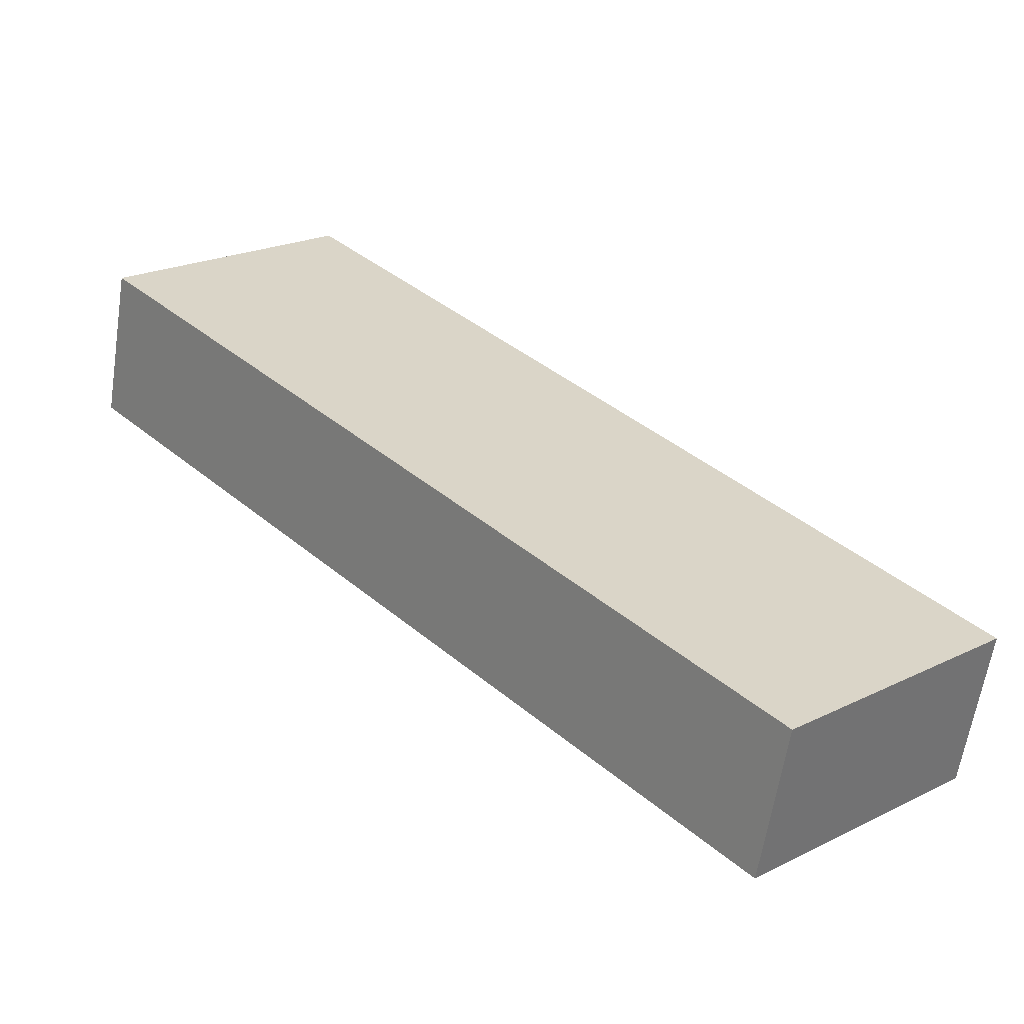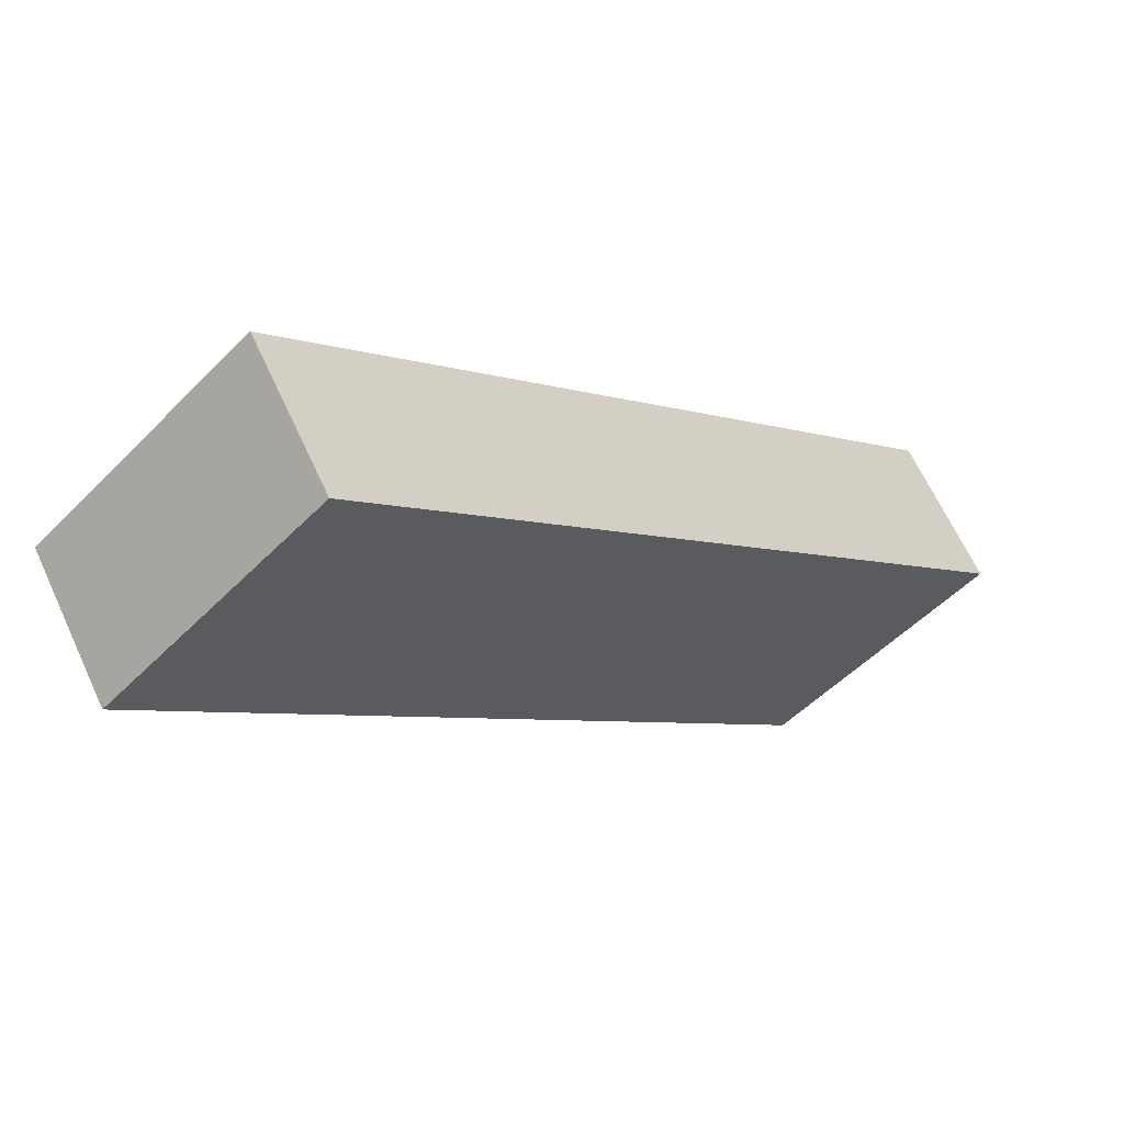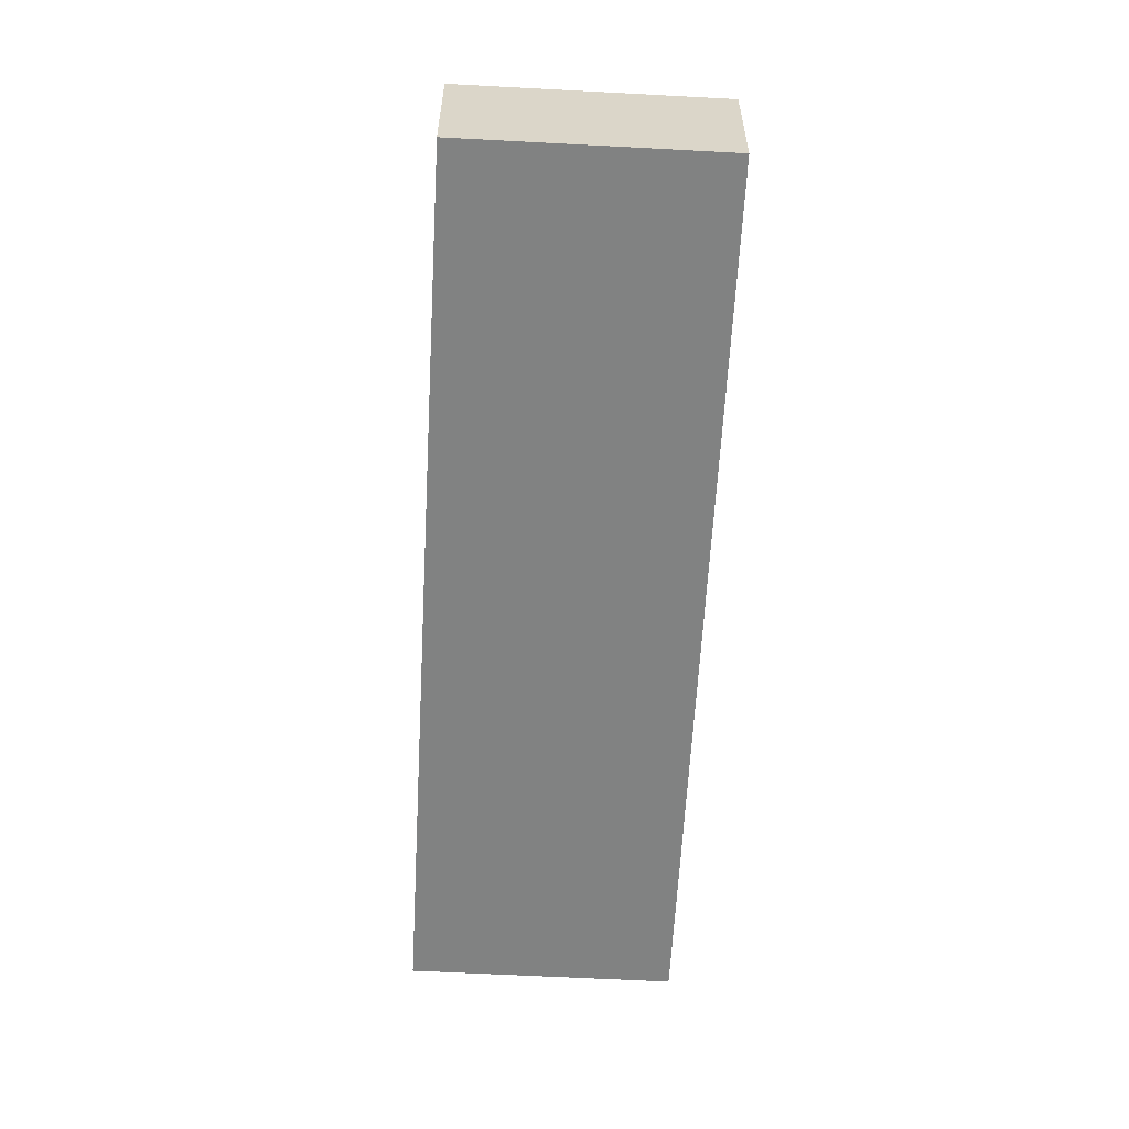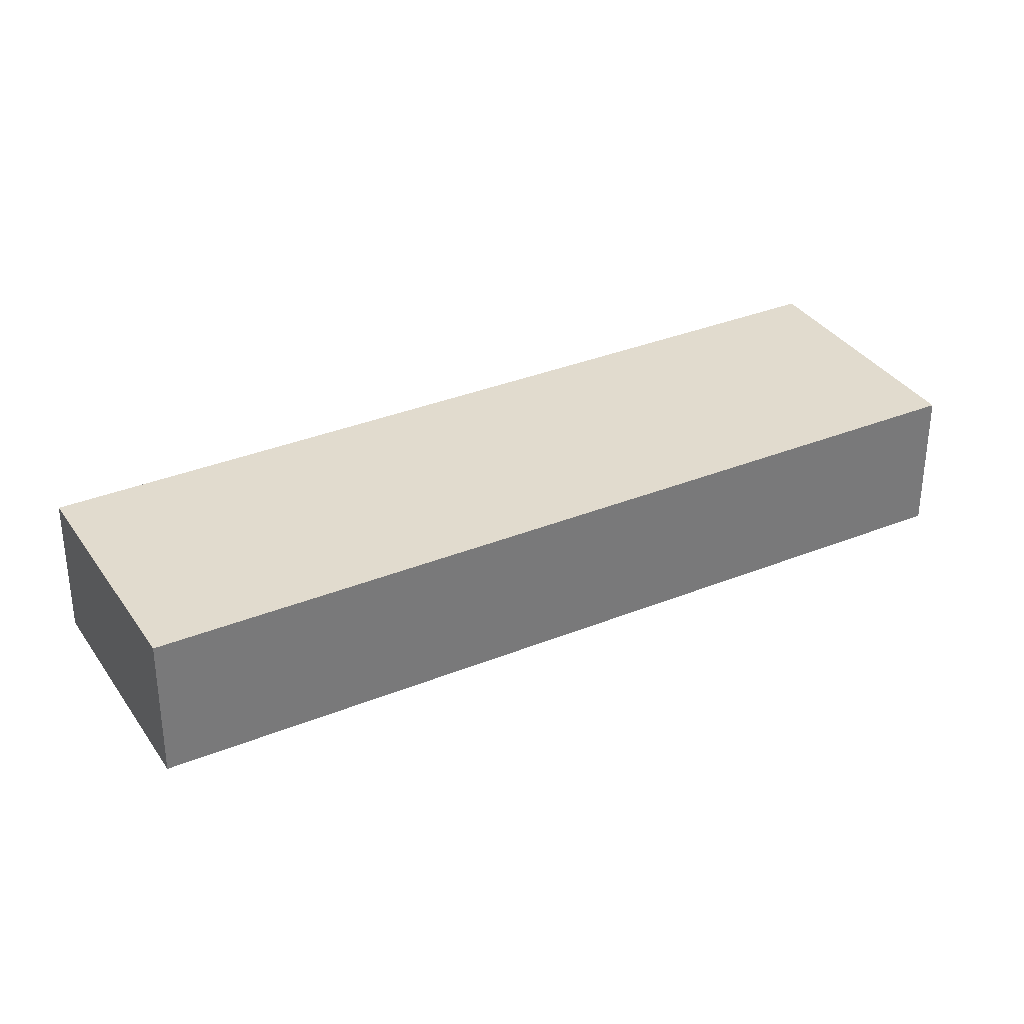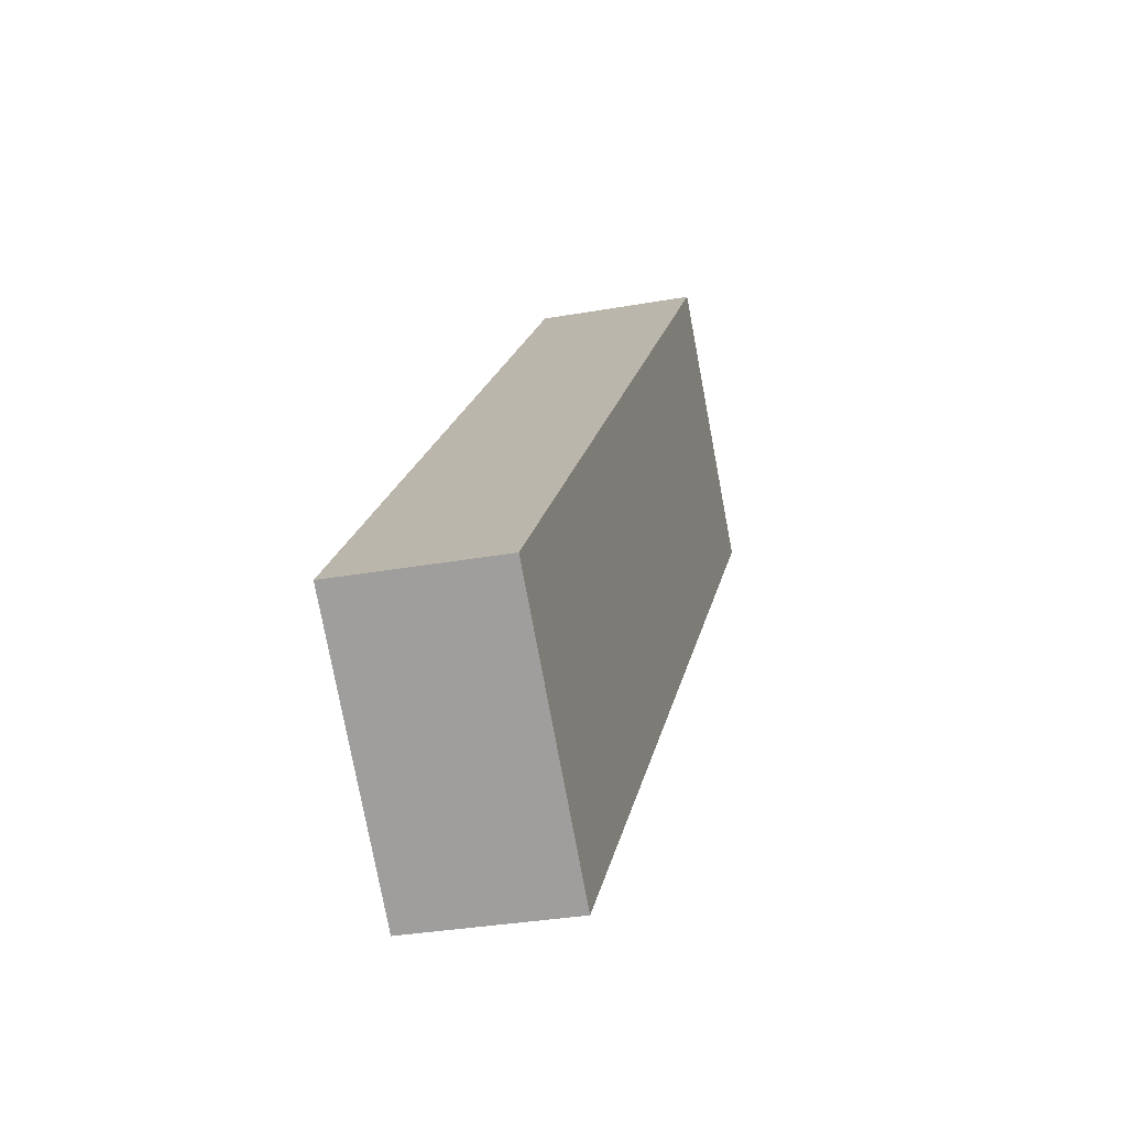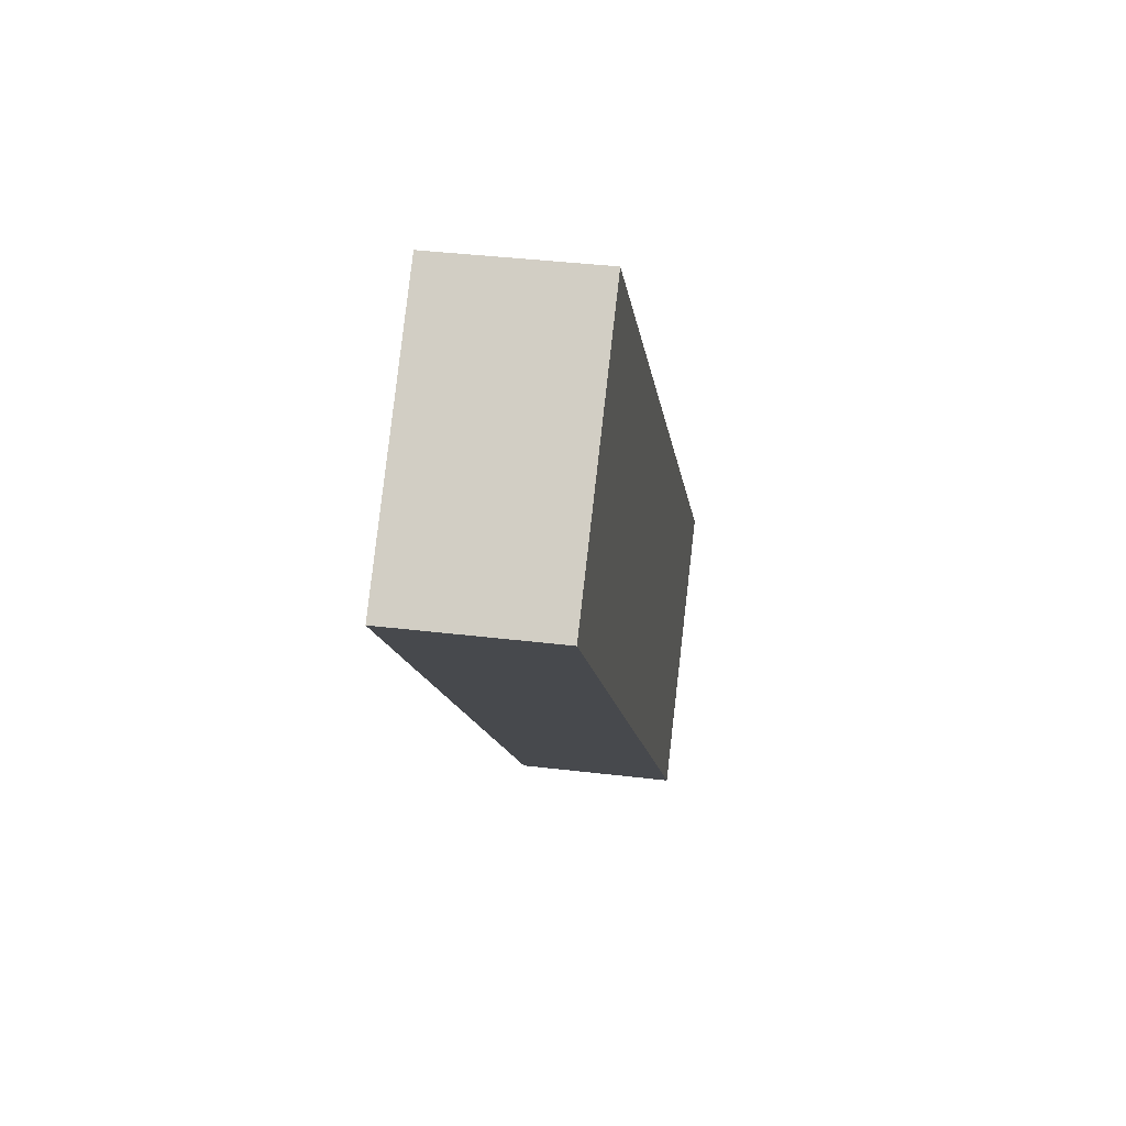
<metadata>
{"format":"obj","ext":"obj","renderer":"f3d","projection":"perspective","resolution":1024,"background":"white","views":[{"elev":-61.0,"azim":171.3,"up":"+Z"},{"elev":64.4,"azim":155.3,"up":"+Z"},{"elev":-60.6,"azim":-140.3,"up":"+Y"},{"elev":33.9,"azim":104.0,"up":"+Y"},{"elev":-31.3,"azim":-75.6,"up":"+Z"},{"elev":37.1,"azim":98.9,"up":"+Z"}]}
</metadata>
<code>
v  4.541 3.385 -4.207
v  14.26 3.385 15.38
v  18.8 3.385 11.18
v  0 3.385 2.073e-16
v  18.8 -6.844e-16 11.18
v  4.541 2.576e-16 -4.207
v  0 0 0
v  14.26 -9.42e-16 15.38
g defaultobject
f 1 2 3
f 2 1 4
f 5 1 3
f 1 5 6
f 6 4 1
f 4 6 7
f 7 2 4
f 2 7 8
f 8 3 2
f 3 8 5
f 8 6 5
f 6 8 7

</code>
